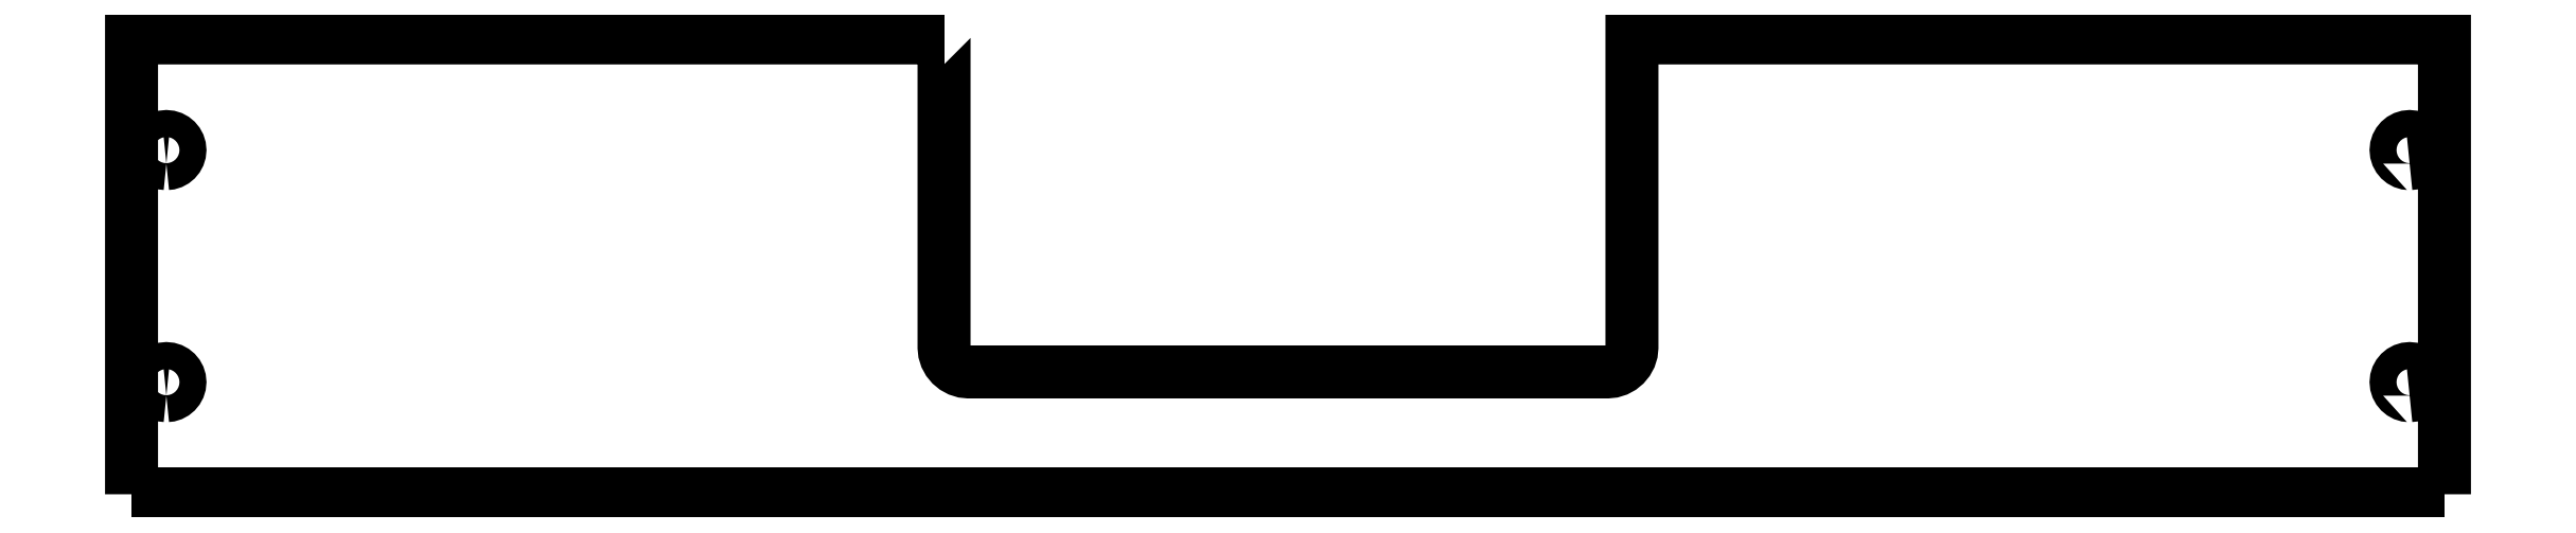
<metadata>
{"format":"dxf","ext":"dxf","renderer":"ezdxf+matplotlib","layout":"modelspace","background":"white","min_lineweight":24,"dpi":150}
</metadata>
<code>
0
SECTION
2
ENTITIES
0
POLYLINE
8
LAYER_1
70
0
66
1
10
0
20
0
30
0
0
VERTEX
8
LAYER_1
10
4.621
20
-10.79
30
0
0
VERTEX
8
LAYER_1
10
4.621
20
-8.465
30
0
0
VERTEX
8
LAYER_1
10
4.621
20
-8.465
30
0
0
VERTEX
8
LAYER_1
10
0.4876
20
-8.465
30
0
0
VERTEX
8
LAYER_1
10
0.4876
20
-10.04
30
0
0
VERTEX
8
LAYER_1
10
0.485
20
-10.07
30
0
0
VERTEX
8
LAYER_1
10
0.4777
20
-10.09
30
0
0
VERTEX
8
LAYER_1
10
0.4662
20
-10.11
30
0
0
VERTEX
8
LAYER_1
10
0.4509
20
-10.13
30
0
0
VERTEX
8
LAYER_1
10
0.4323
20
-10.14
30
0
0
VERTEX
8
LAYER_1
10
0.4111
20
-10.16
30
0
0
VERTEX
8
LAYER_1
10
0.3877
20
-10.16
30
0
0
VERTEX
8
LAYER_1
10
0.3626
20
-10.17
30
0
0
VERTEX
8
LAYER_1
10
-2.887
20
-10.17
30
0
0
VERTEX
8
LAYER_1
10
-2.913
20
-10.16
30
0
0
VERTEX
8
LAYER_1
10
-2.936
20
-10.16
30
0
0
VERTEX
8
LAYER_1
10
-2.957
20
-10.14
30
0
0
VERTEX
8
LAYER_1
10
-2.976
20
-10.13
30
0
0
VERTEX
8
LAYER_1
10
-2.991
20
-10.11
30
0
0
VERTEX
8
LAYER_1
10
-3.003
20
-10.09
30
0
0
VERTEX
8
LAYER_1
10
-3.01
20
-10.07
30
0
0
VERTEX
8
LAYER_1
10
-3.012
20
-10.04
30
0
0
VERTEX
8
LAYER_1
10
-3.012
20
-8.465
30
0
0
VERTEX
8
LAYER_1
10
-3.012
20
-8.465
30
0
0
VERTEX
8
LAYER_1
10
-7.146
20
-8.465
30
0
0
VERTEX
8
LAYER_1
10
-7.146
20
-10.79
30
0
0
SEQEND
8
LAYER_1
0
POLYLINE
8
LAYER_1
70
1
66
1
10
0
20
0
30
0
0
VERTEX
8
LAYER_1
10
4.444
20
-10.29
30
0
0
VERTEX
8
LAYER_1
10
4.458
20
-10.28
30
0
0
VERTEX
8
LAYER_1
10
4.471
20
-10.28
30
0
0
VERTEX
8
LAYER_1
10
4.483
20
-10.27
30
0
0
VERTEX
8
LAYER_1
10
4.493
20
-10.27
30
0
0
VERTEX
8
LAYER_1
10
4.501
20
-10.26
30
0
0
VERTEX
8
LAYER_1
10
4.508
20
-10.24
30
0
0
VERTEX
8
LAYER_1
10
4.512
20
-10.23
30
0
0
VERTEX
8
LAYER_1
10
4.513
20
-10.22
30
0
0
VERTEX
8
LAYER_1
10
4.512
20
-10.2
30
0
0
VERTEX
8
LAYER_1
10
4.508
20
-10.19
30
0
0
VERTEX
8
LAYER_1
10
4.501
20
-10.18
30
0
0
VERTEX
8
LAYER_1
10
4.493
20
-10.17
30
0
0
VERTEX
8
LAYER_1
10
4.483
20
-10.16
30
0
0
VERTEX
8
LAYER_1
10
4.471
20
-10.15
30
0
0
VERTEX
8
LAYER_1
10
4.458
20
-10.15
30
0
0
VERTEX
8
LAYER_1
10
4.444
20
-10.15
30
0
0
VERTEX
8
LAYER_1
10
4.43
20
-10.15
30
0
0
VERTEX
8
LAYER_1
10
4.417
20
-10.15
30
0
0
VERTEX
8
LAYER_1
10
4.406
20
-10.16
30
0
0
VERTEX
8
LAYER_1
10
4.396
20
-10.17
30
0
0
VERTEX
8
LAYER_1
10
4.387
20
-10.18
30
0
0
VERTEX
8
LAYER_1
10
4.381
20
-10.19
30
0
0
VERTEX
8
LAYER_1
10
4.377
20
-10.2
30
0
0
VERTEX
8
LAYER_1
10
4.375
20
-10.22
30
0
0
VERTEX
8
LAYER_1
10
4.377
20
-10.23
30
0
0
VERTEX
8
LAYER_1
10
4.381
20
-10.24
30
0
0
VERTEX
8
LAYER_1
10
4.387
20
-10.26
30
0
0
VERTEX
8
LAYER_1
10
4.396
20
-10.27
30
0
0
VERTEX
8
LAYER_1
10
4.406
20
-10.27
30
0
0
VERTEX
8
LAYER_1
10
4.417
20
-10.28
30
0
0
VERTEX
8
LAYER_1
10
4.43
20
-10.28
30
0
0
VERTEX
8
LAYER_1
10
4.444
20
-10.29
30
0
0
SEQEND
8
LAYER_1
0
POLYLINE
8
LAYER_1
70
1
66
1
10
0
20
0
30
0
0
VERTEX
8
LAYER_1
10
4.444
20
-9.105
30
0
0
VERTEX
8
LAYER_1
10
4.458
20
-9.104
30
0
0
VERTEX
8
LAYER_1
10
4.471
20
-9.1
30
0
0
VERTEX
8
LAYER_1
10
4.483
20
-9.093
30
0
0
VERTEX
8
LAYER_1
10
4.493
20
-9.085
30
0
0
VERTEX
8
LAYER_1
10
4.501
20
-9.075
30
0
0
VERTEX
8
LAYER_1
10
4.508
20
-9.063
30
0
0
VERTEX
8
LAYER_1
10
4.512
20
-9.05
30
0
0
VERTEX
8
LAYER_1
10
4.513
20
-9.036
30
0
0
VERTEX
8
LAYER_1
10
4.512
20
-9.022
30
0
0
VERTEX
8
LAYER_1
10
4.508
20
-9.009
30
0
0
VERTEX
8
LAYER_1
10
4.501
20
-8.998
30
0
0
VERTEX
8
LAYER_1
10
4.493
20
-8.987
30
0
0
VERTEX
8
LAYER_1
10
4.483
20
-8.979
30
0
0
VERTEX
8
LAYER_1
10
4.471
20
-8.973
30
0
0
VERTEX
8
LAYER_1
10
4.458
20
-8.969
30
0
0
VERTEX
8
LAYER_1
10
4.444
20
-8.967
30
0
0
VERTEX
8
LAYER_1
10
4.43
20
-8.969
30
0
0
VERTEX
8
LAYER_1
10
4.417
20
-8.973
30
0
0
VERTEX
8
LAYER_1
10
4.406
20
-8.979
30
0
0
VERTEX
8
LAYER_1
10
4.396
20
-8.987
30
0
0
VERTEX
8
LAYER_1
10
4.387
20
-8.998
30
0
0
VERTEX
8
LAYER_1
10
4.381
20
-9.009
30
0
0
VERTEX
8
LAYER_1
10
4.377
20
-9.022
30
0
0
VERTEX
8
LAYER_1
10
4.375
20
-9.036
30
0
0
VERTEX
8
LAYER_1
10
4.377
20
-9.05
30
0
0
VERTEX
8
LAYER_1
10
4.381
20
-9.063
30
0
0
VERTEX
8
LAYER_1
10
4.387
20
-9.075
30
0
0
VERTEX
8
LAYER_1
10
4.396
20
-9.085
30
0
0
VERTEX
8
LAYER_1
10
4.406
20
-9.093
30
0
0
VERTEX
8
LAYER_1
10
4.417
20
-9.1
30
0
0
VERTEX
8
LAYER_1
10
4.43
20
-9.104
30
0
0
VERTEX
8
LAYER_1
10
4.444
20
-9.105
30
0
0
SEQEND
8
LAYER_1
0
POLYLINE
8
LAYER_1
70
1
66
1
10
0
20
0
30
0
0
VERTEX
8
LAYER_1
10
-6.969
20
-10.29
30
0
0
VERTEX
8
LAYER_1
10
-6.955
20
-10.28
30
0
0
VERTEX
8
LAYER_1
10
-6.942
20
-10.28
30
0
0
VERTEX
8
LAYER_1
10
-6.931
20
-10.27
30
0
0
VERTEX
8
LAYER_1
10
-6.92
20
-10.27
30
0
0
VERTEX
8
LAYER_1
10
-6.912
20
-10.26
30
0
0
VERTEX
8
LAYER_1
10
-6.906
20
-10.24
30
0
0
VERTEX
8
LAYER_1
10
-6.902
20
-10.23
30
0
0
VERTEX
8
LAYER_1
10
-6.9
20
-10.22
30
0
0
VERTEX
8
LAYER_1
10
-6.902
20
-10.2
30
0
0
VERTEX
8
LAYER_1
10
-6.906
20
-10.19
30
0
0
VERTEX
8
LAYER_1
10
-6.912
20
-10.18
30
0
0
VERTEX
8
LAYER_1
10
-6.92
20
-10.17
30
0
0
VERTEX
8
LAYER_1
10
-6.931
20
-10.16
30
0
0
VERTEX
8
LAYER_1
10
-6.942
20
-10.15
30
0
0
VERTEX
8
LAYER_1
10
-6.955
20
-10.15
30
0
0
VERTEX
8
LAYER_1
10
-6.969
20
-10.15
30
0
0
VERTEX
8
LAYER_1
10
-6.983
20
-10.15
30
0
0
VERTEX
8
LAYER_1
10
-6.996
20
-10.15
30
0
0
VERTEX
8
LAYER_1
10
-7.008
20
-10.16
30
0
0
VERTEX
8
LAYER_1
10
-7.018
20
-10.17
30
0
0
VERTEX
8
LAYER_1
10
-7.026
20
-10.18
30
0
0
VERTEX
8
LAYER_1
10
-7.033
20
-10.19
30
0
0
VERTEX
8
LAYER_1
10
-7.037
20
-10.2
30
0
0
VERTEX
8
LAYER_1
10
-7.038
20
-10.22
30
0
0
VERTEX
8
LAYER_1
10
-7.037
20
-10.23
30
0
0
VERTEX
8
LAYER_1
10
-7.033
20
-10.24
30
0
0
VERTEX
8
LAYER_1
10
-7.026
20
-10.26
30
0
0
VERTEX
8
LAYER_1
10
-7.018
20
-10.27
30
0
0
VERTEX
8
LAYER_1
10
-7.008
20
-10.27
30
0
0
VERTEX
8
LAYER_1
10
-6.996
20
-10.28
30
0
0
VERTEX
8
LAYER_1
10
-6.983
20
-10.28
30
0
0
SEQEND
8
LAYER_1
0
POLYLINE
8
LAYER_1
70
1
66
1
10
0
20
0
30
0
0
VERTEX
8
LAYER_1
10
-6.969
20
-9.105
30
0
0
VERTEX
8
LAYER_1
10
-6.955
20
-9.104
30
0
0
VERTEX
8
LAYER_1
10
-6.942
20
-9.1
30
0
0
VERTEX
8
LAYER_1
10
-6.931
20
-9.093
30
0
0
VERTEX
8
LAYER_1
10
-6.92
20
-9.085
30
0
0
VERTEX
8
LAYER_1
10
-6.912
20
-9.075
30
0
0
VERTEX
8
LAYER_1
10
-6.906
20
-9.063
30
0
0
VERTEX
8
LAYER_1
10
-6.902
20
-9.05
30
0
0
VERTEX
8
LAYER_1
10
-6.9
20
-9.036
30
0
0
VERTEX
8
LAYER_1
10
-6.902
20
-9.022
30
0
0
VERTEX
8
LAYER_1
10
-6.906
20
-9.009
30
0
0
VERTEX
8
LAYER_1
10
-6.912
20
-8.998
30
0
0
VERTEX
8
LAYER_1
10
-6.92
20
-8.987
30
0
0
VERTEX
8
LAYER_1
10
-6.931
20
-8.979
30
0
0
VERTEX
8
LAYER_1
10
-6.942
20
-8.973
30
0
0
VERTEX
8
LAYER_1
10
-6.955
20
-8.969
30
0
0
VERTEX
8
LAYER_1
10
-6.969
20
-8.967
30
0
0
VERTEX
8
LAYER_1
10
-6.983
20
-8.969
30
0
0
VERTEX
8
LAYER_1
10
-6.996
20
-8.973
30
0
0
VERTEX
8
LAYER_1
10
-7.008
20
-8.979
30
0
0
VERTEX
8
LAYER_1
10
-7.018
20
-8.987
30
0
0
VERTEX
8
LAYER_1
10
-7.026
20
-8.998
30
0
0
VERTEX
8
LAYER_1
10
-7.033
20
-9.009
30
0
0
VERTEX
8
LAYER_1
10
-7.037
20
-9.022
30
0
0
VERTEX
8
LAYER_1
10
-7.038
20
-9.036
30
0
0
VERTEX
8
LAYER_1
10
-7.037
20
-9.05
30
0
0
VERTEX
8
LAYER_1
10
-7.033
20
-9.063
30
0
0
VERTEX
8
LAYER_1
10
-7.026
20
-9.075
30
0
0
VERTEX
8
LAYER_1
10
-7.018
20
-9.085
30
0
0
VERTEX
8
LAYER_1
10
-7.008
20
-9.093
30
0
0
VERTEX
8
LAYER_1
10
-6.996
20
-9.1
30
0
0
VERTEX
8
LAYER_1
10
-6.983
20
-9.104
30
0
0
SEQEND
8
LAYER_1
0
POLYLINE
8
LAYER_1
70
0
66
1
10
0
20
0
30
0
0
VERTEX
8
LAYER_1
10
-7.146
20
-10.79
30
0
0
VERTEX
8
LAYER_1
10
4.621
20
-10.79
30
0
0
SEQEND
8
LAYER_1
0
ENDSEC
0
EOF

</code>
